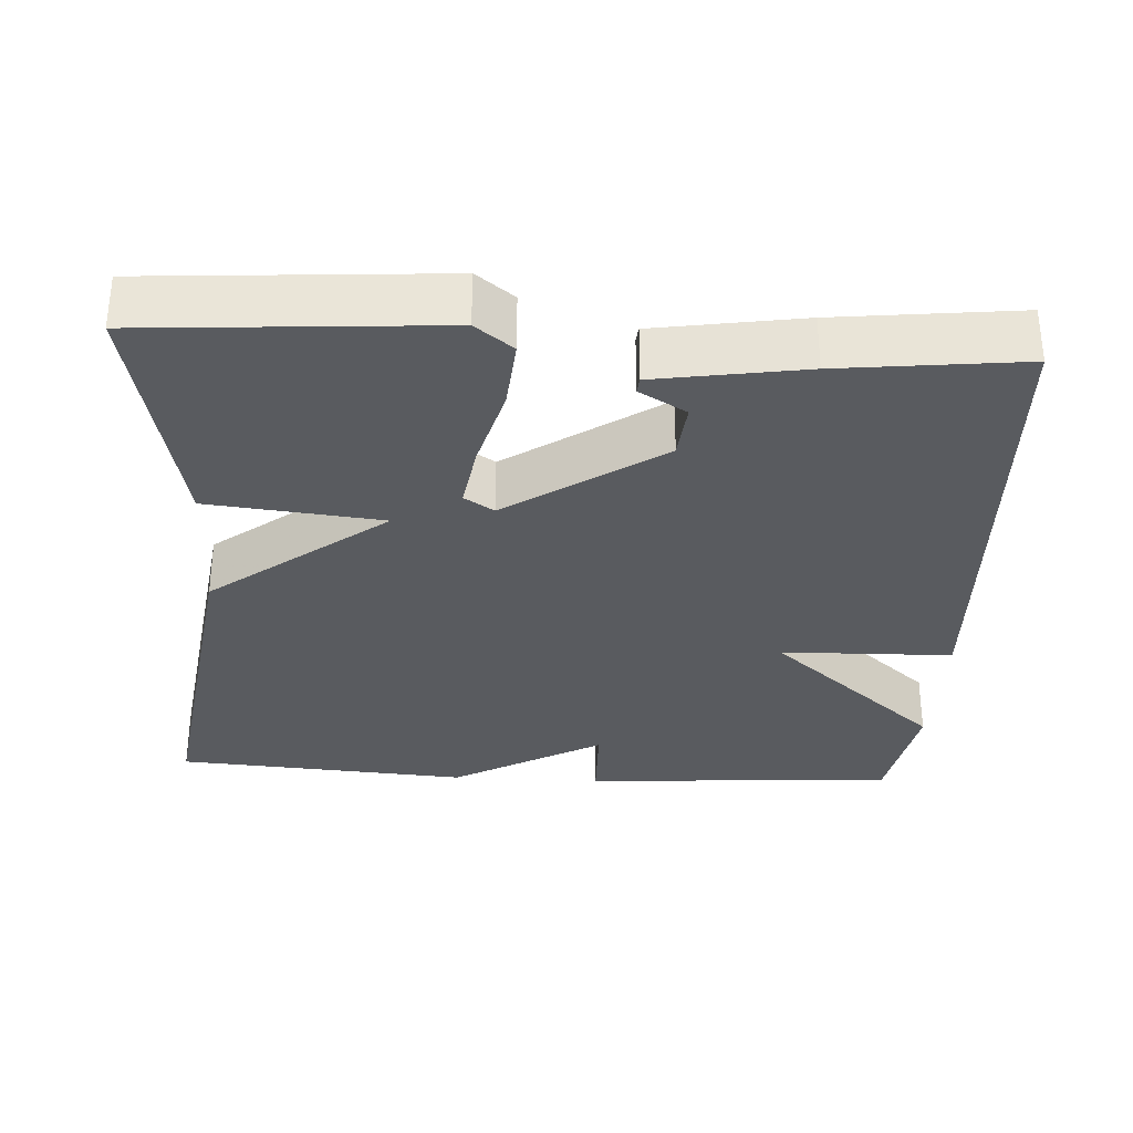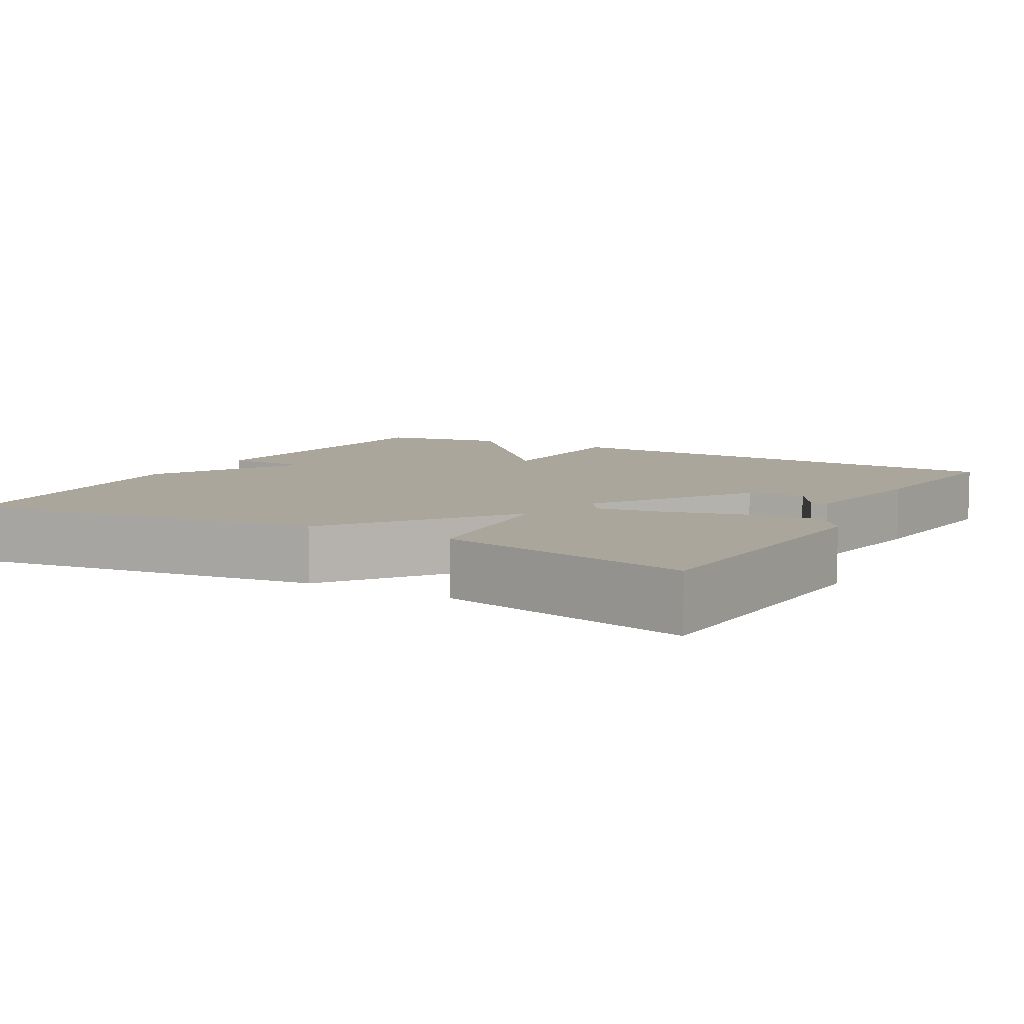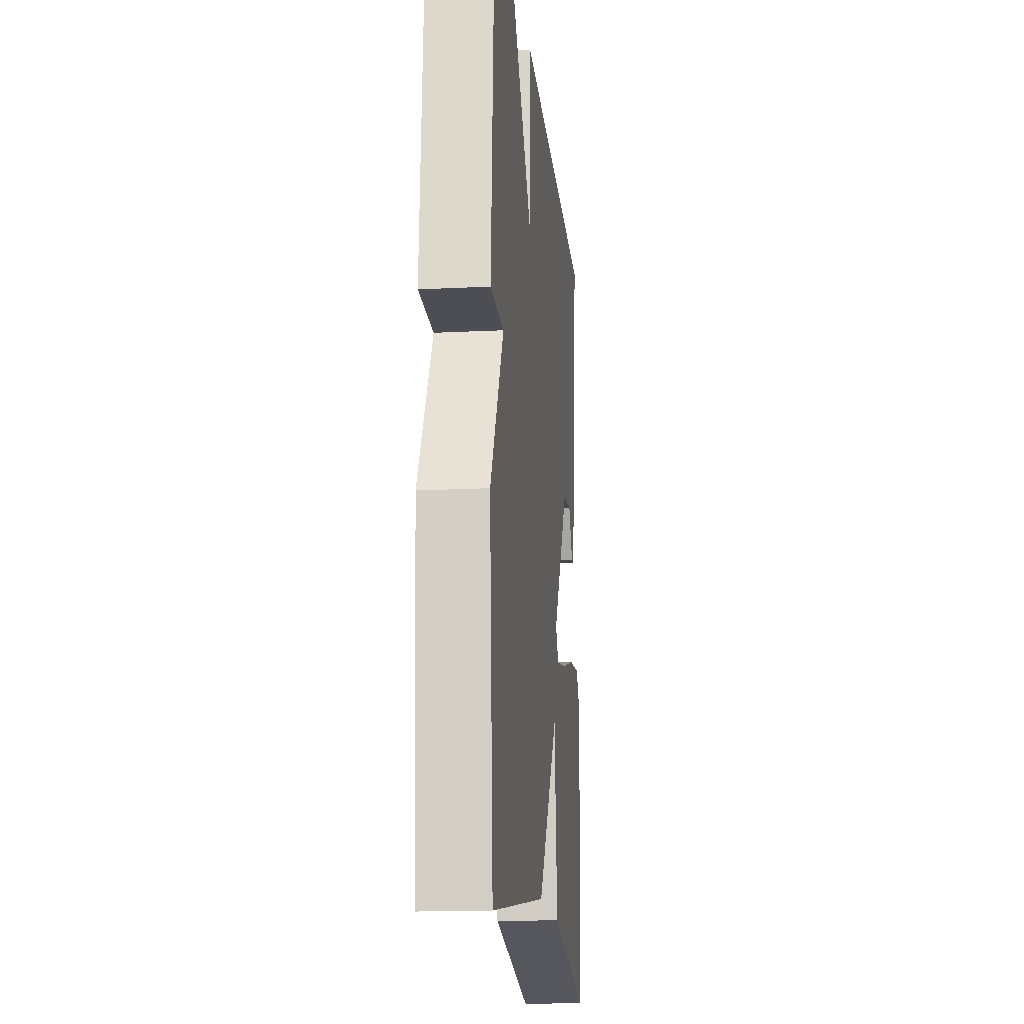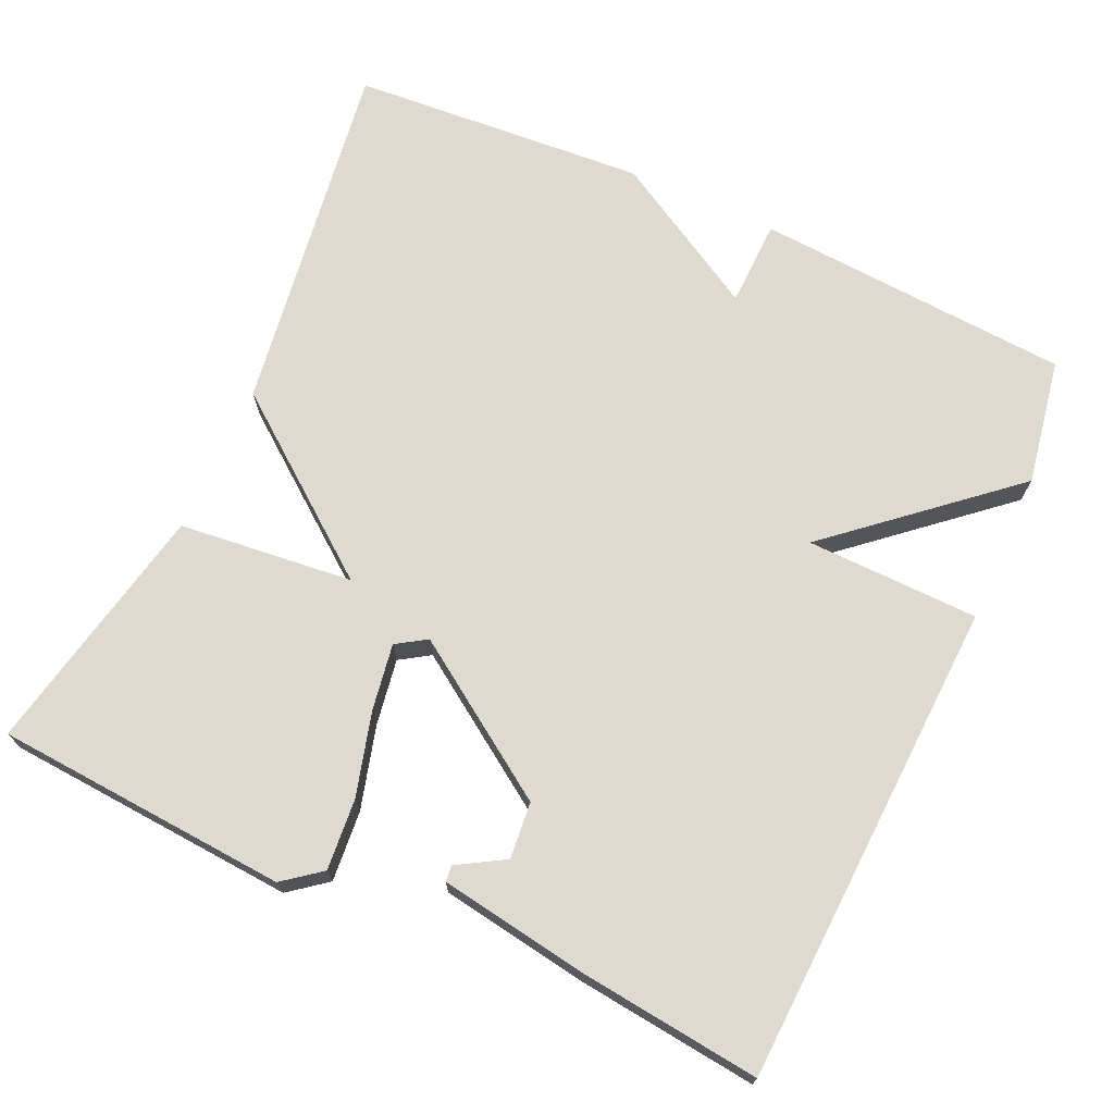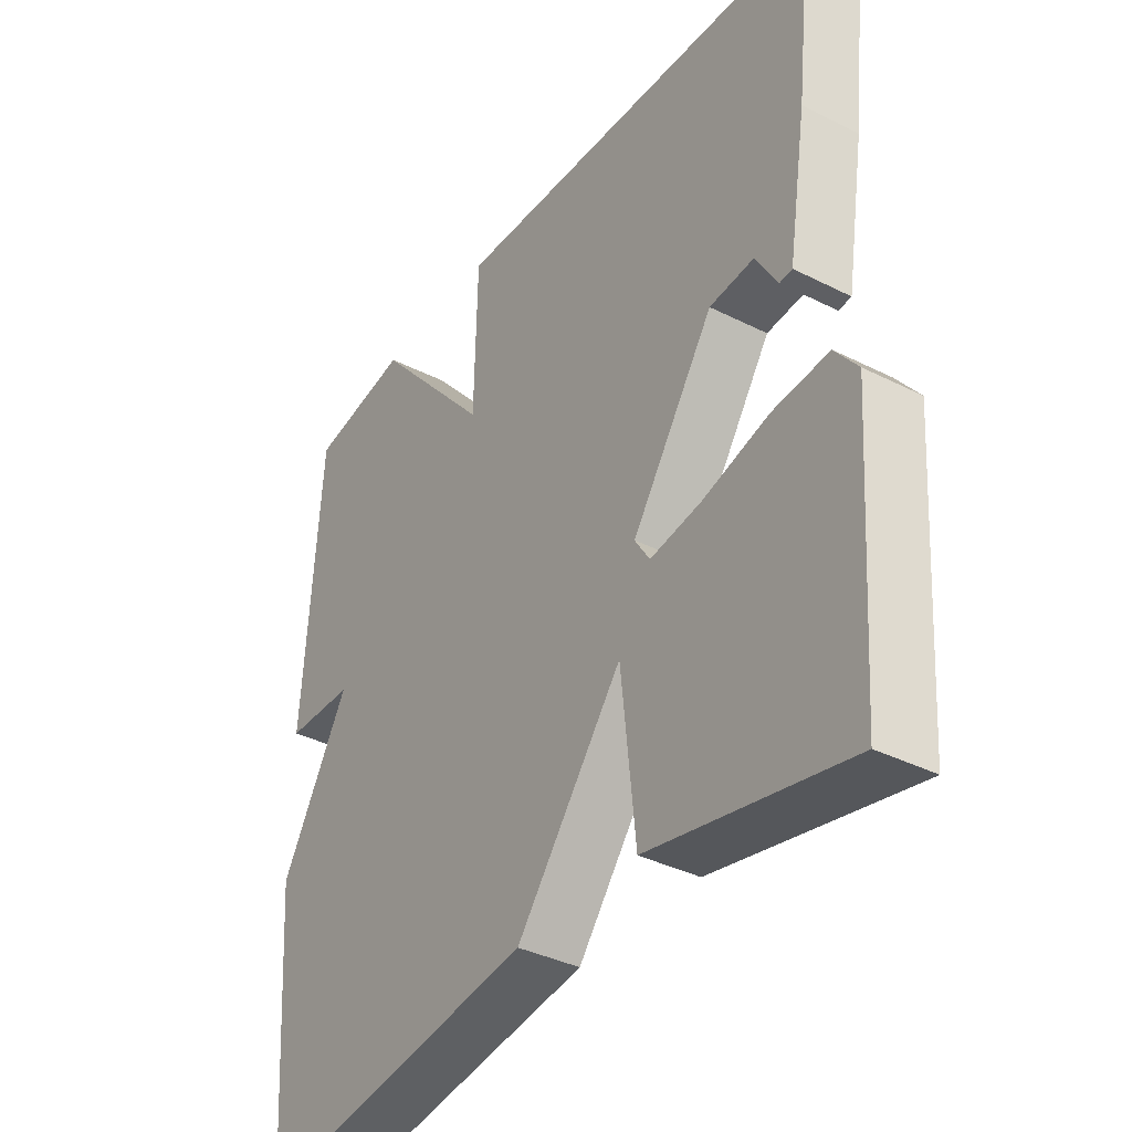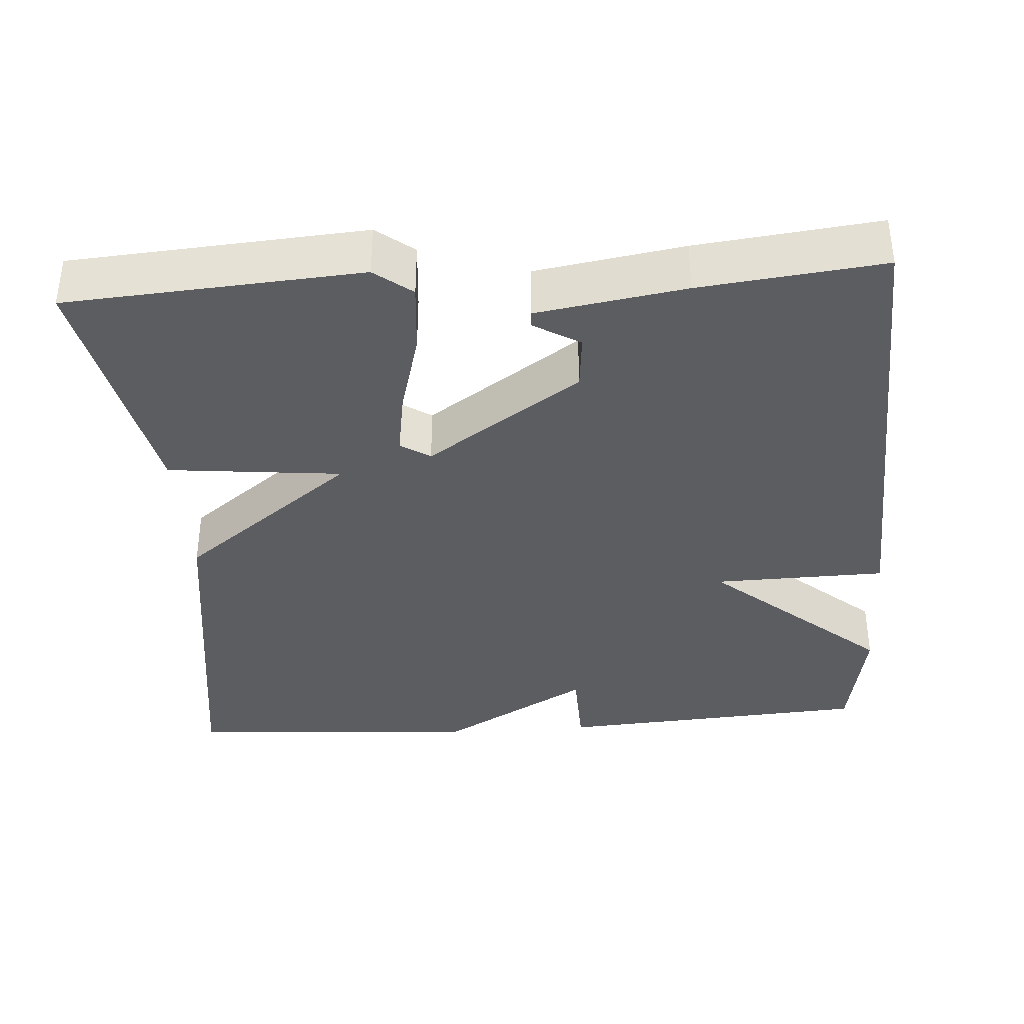
<metadata>
{"format":"obj","ext":"obj","renderer":"f3d","projection":"perspective","resolution":1024,"background":"white","views":[{"elev":-32.0,"azim":-93.3,"up":"+Y"},{"elev":8.0,"azim":-150.4,"up":"+Y"},{"elev":-15.9,"azim":96.0,"up":"+Z"},{"elev":71.0,"azim":-65.5,"up":"+Y"},{"elev":-37.1,"azim":-123.1,"up":"+Z"},{"elev":-37.0,"azim":-86.0,"up":"+Y"}]}
</metadata>
<code>
v 0.5 0.07 0.5
v 0.528 0.07 0.087
v 0.415 0.07 0.084
v 0.528 0.07 -0.113
v 0.5 0.07 -0.5
v 0.03 0.07 -0.432
v -0.146 0.07 -0.204
v -0.17 0.07 -0.432
v -0.5 0.07 -0.5
v -0.527 0.07 -0.116
v -0.489 0.07 -0.067
v -0.396 0.07 -0.075
v -0.287 0.07 -0.105
v -0.2 0.07 -0.119
v -0.175 0.07 -0.08
v -0.311 0.07 0.121
v -0.385 0.07 0.128
v -0.421 0.07 0.067
v -0.442 0.07 0.069
v -0.473 0.07 0.262
v -0.5 0.07 0.5
v 0.135 0.07 0.529
v 0.14 0.07 0.303
v 0.335 0.07 0.529
v 0.5 0 0.5
v 0.528 0 0.087
v 0.415 0 0.084
v 0.528 0 -0.113
v 0.5 0 -0.5
v 0.03 0 -0.432
v -0.146 0 -0.204
v -0.17 0 -0.432
v -0.5 0 -0.5
v -0.527 0 -0.116
v -0.489 0 -0.067
v -0.396 0 -0.075
v -0.287 0 -0.105
v -0.2 0 -0.119
v -0.175 0 -0.08
v -0.311 0 0.121
v -0.385 0 0.128
v -0.421 0 0.067
v -0.442 0 0.069
v -0.473 0 0.262
v -0.5 0 0.5
v 0.135 0 0.529
v 0.14 0 0.303
v 0.335 0 0.529
f 1 2 3
f 24 1 3
f 23 24 3
f 20 21 22 23
f 17 18 19 20
f 20 23 3
f 17 20 3
f 16 17 3
f 11 12 13
f 10 11 13
f 9 10 13
f 8 9 13
f 7 8 13
f 7 13 14
f 6 7 14 15
f 3 4 5
f 16 3 5
f 15 16 5
f 5 6 15
f 27 26 25
f 27 25 48
f 27 48 47
f 47 46 45 44
f 44 43 42 41
f 27 47 44
f 27 44 41
f 27 41 40
f 37 36 35
f 37 35 34
f 37 34 33
f 37 33 32
f 37 32 31
f 38 37 31
f 39 38 31 30
f 29 28 27
f 29 27 40
f 29 40 39
f 39 30 29
f 1 25 26 2
f 2 26 27 3
f 3 27 28 4
f 4 28 29 5
f 5 29 30 6
f 6 30 31 7
f 7 31 32 8
f 8 32 33 9
f 9 33 34 10
f 10 34 35 11
f 11 35 36 12
f 12 36 37 13
f 13 37 38 14
f 14 38 39 15
f 15 39 40 16
f 16 40 41 17
f 17 41 42 18
f 18 42 43 19
f 19 43 44 20
f 20 44 45 21
f 21 45 46 22
f 22 46 47 23
f 23 47 48 24
f 24 48 25 1

</code>
